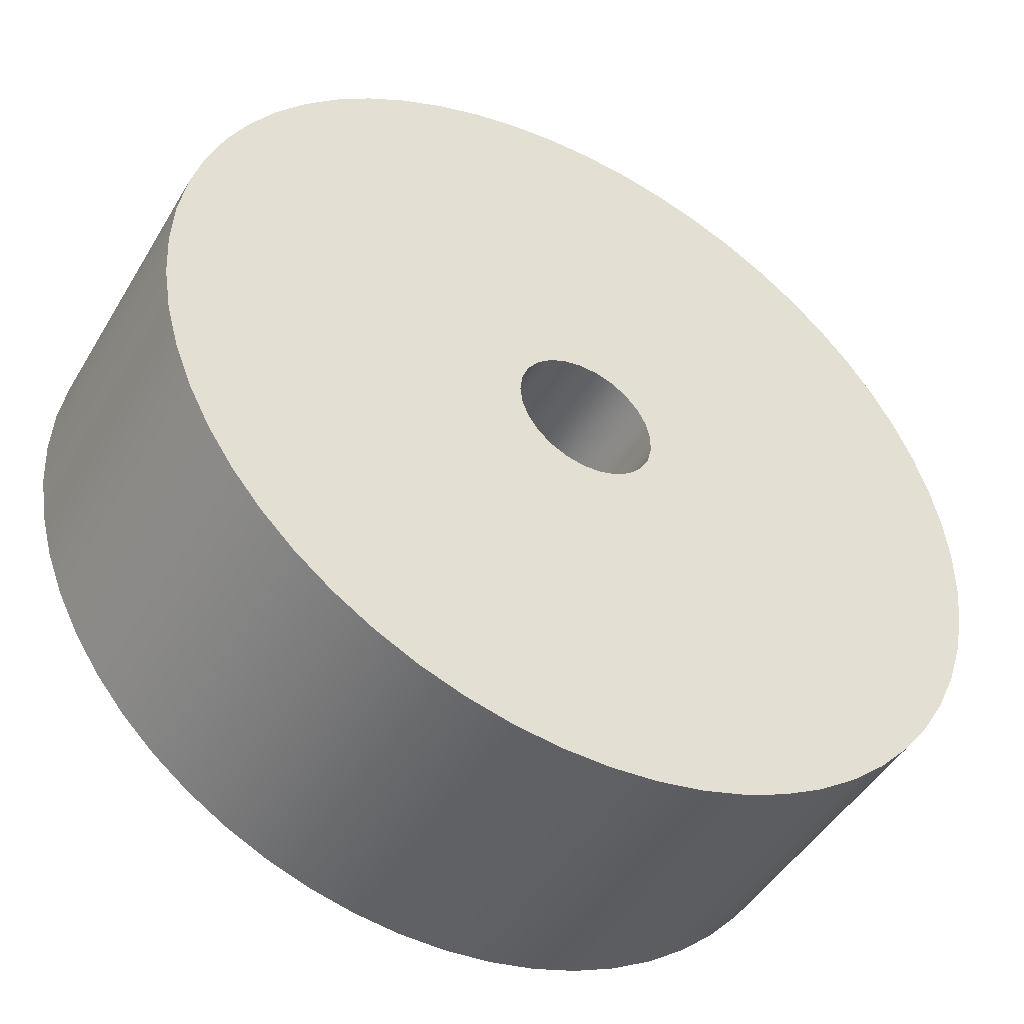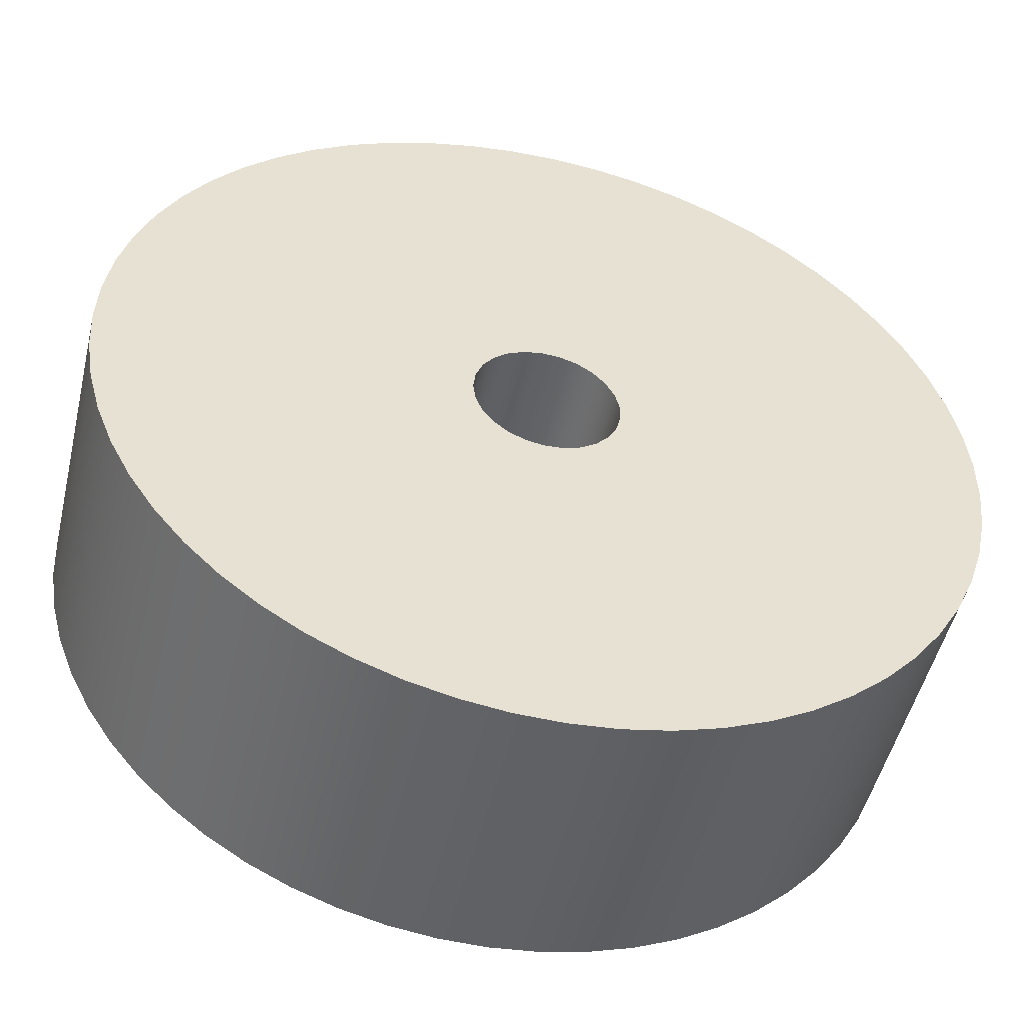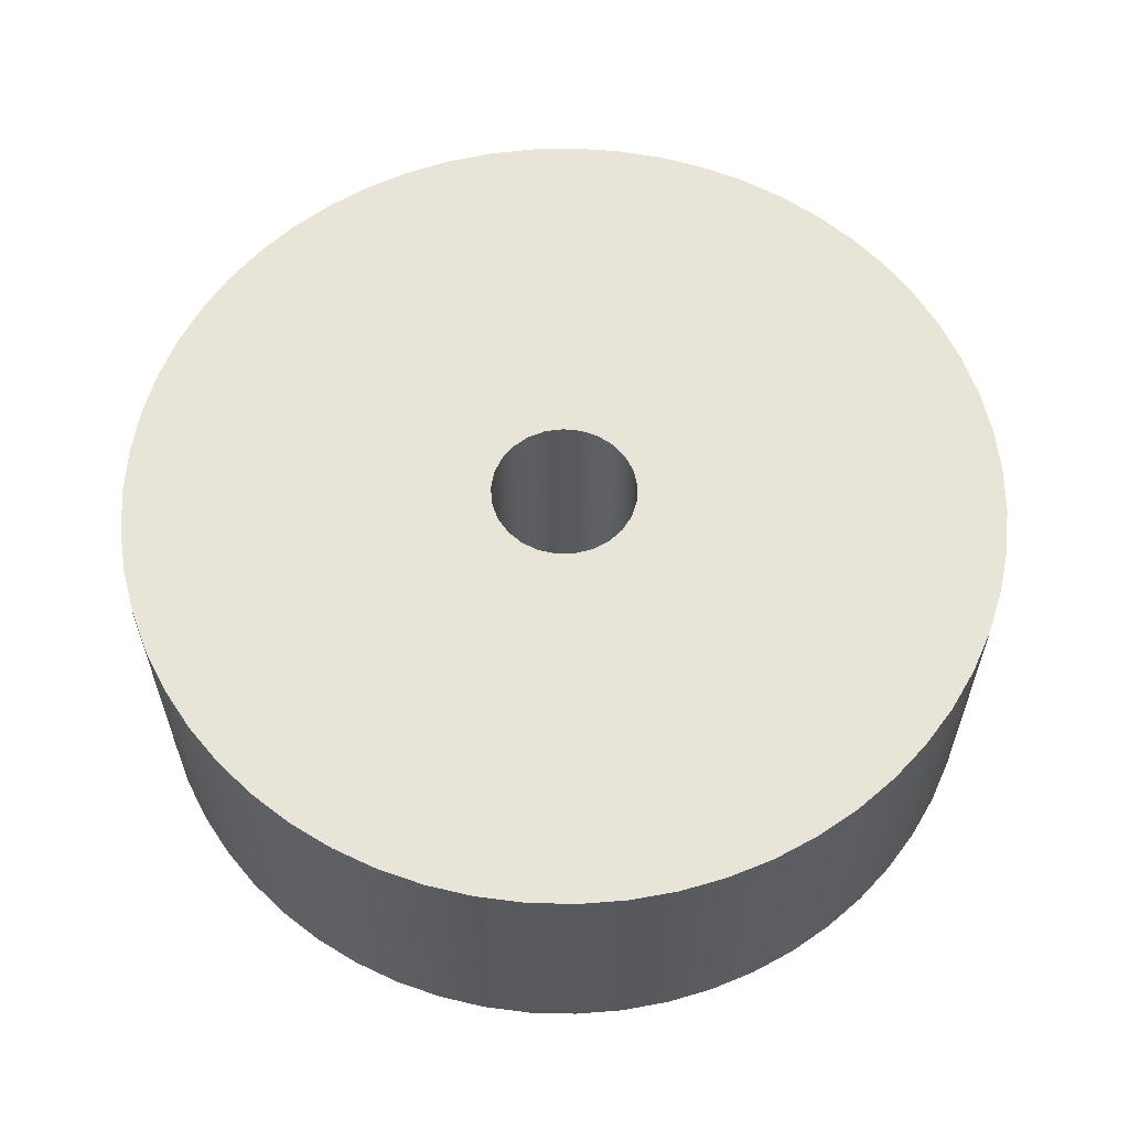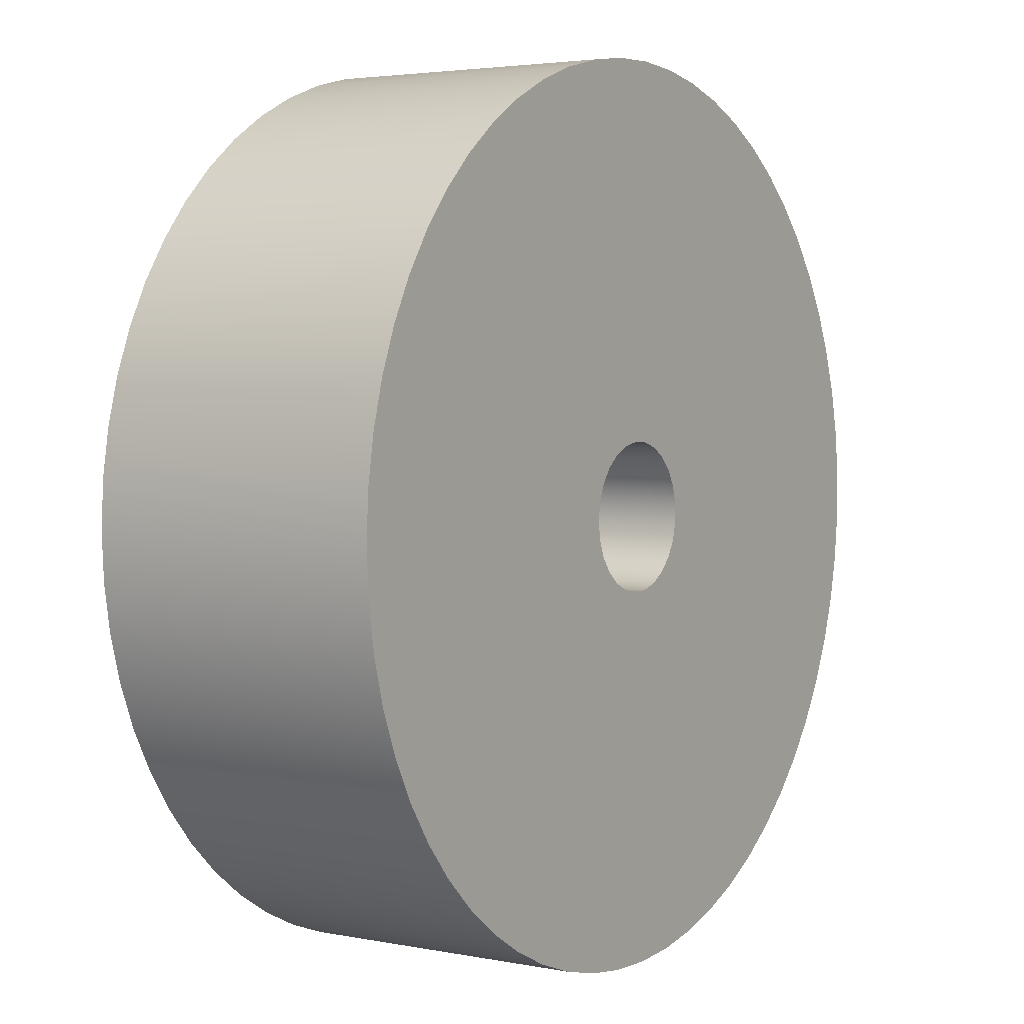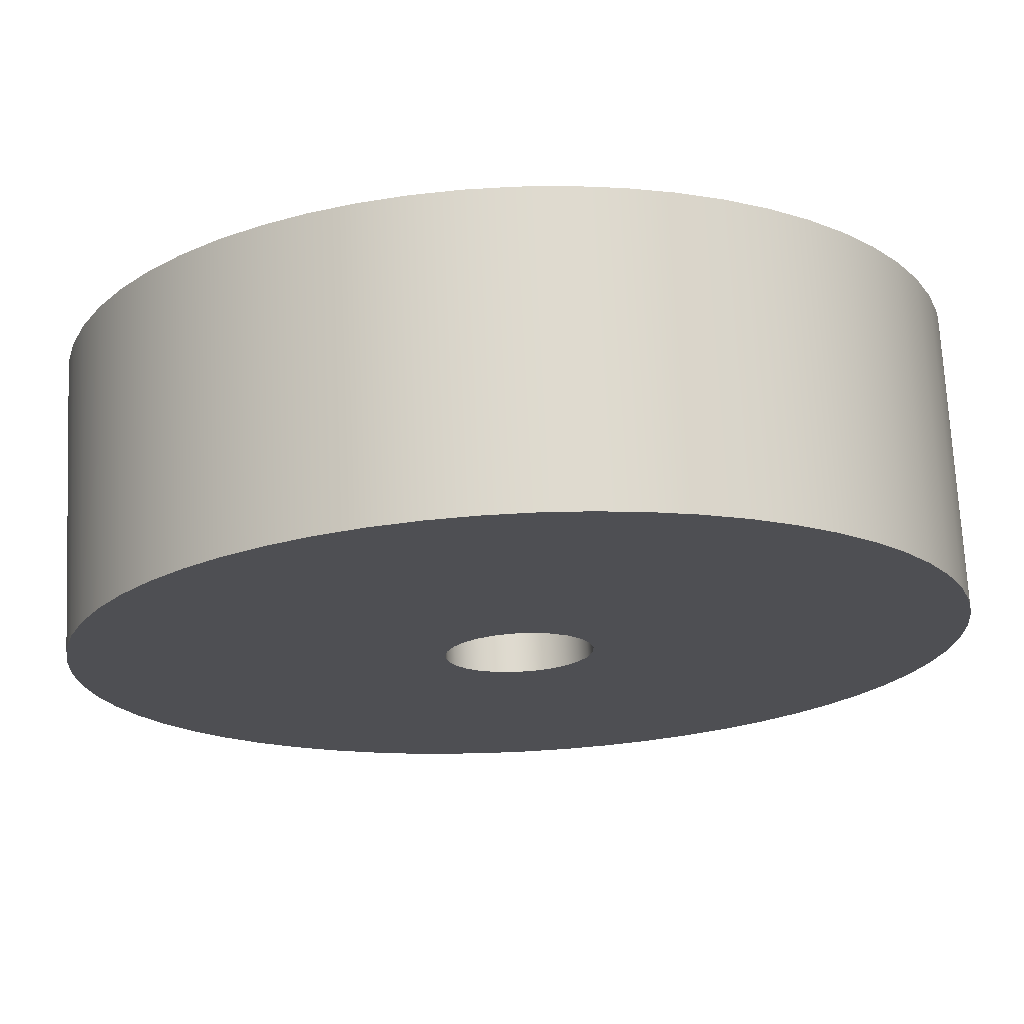
<metadata>
{"format":"obj","ext":"obj","renderer":"f3d","projection":"perspective","resolution":1024,"background":"white","views":[{"elev":-46.5,"azim":-29.3,"up":"+Z"},{"elev":-50.0,"azim":-13.3,"up":"+Z"},{"elev":59.8,"azim":146.4,"up":"+Y"},{"elev":3.5,"azim":-56.6,"up":"+Z"},{"elev":71.7,"azim":-2.8,"up":"+Z"}]}
</metadata>
<code>
v -0.1 0.4 1.225e-17
v -0.09686 0.4 0.02487
v -0.08763 0.4 0.04818
v -0.0729 0.4 0.06845
v -0.05358 0.4 0.08443
v -0.0309 0.4 0.09511
v -0.006279 0.4 0.0998
v 0.01874 0.4 0.09823
v 0.04258 0.4 0.09048
v 0.06374 0.4 0.07705
v 0.0809 0.4 0.05878
v 0.09298 0.4 0.03681
v 0.09921 0.4 0.01253
v 0.09921 0.4 -0.01253
v 0.09298 0.4 -0.03681
v 0.0809 0.4 -0.05878
v 0.06374 0.4 -0.07705
v 0.04258 0.4 -0.09048
v 0.01874 0.4 -0.09823
v -0.006279 0.4 -0.0998
v -0.0309 0.4 -0.09511
v -0.05358 0.4 -0.08443
v -0.0729 0.4 -0.06845
v -0.08763 0.4 -0.04818
v -0.09686 0.4 -0.02487
v -0.1 0 1.225e-17
v -0.09686 0 -0.02487
v -0.08763 0 -0.04818
v -0.0729 0 -0.06845
v -0.05358 0 -0.08443
v -0.0309 0 -0.09511
v -0.006279 0 -0.0998
v 0.01874 0 -0.09823
v 0.04258 0 -0.09048
v 0.06374 0 -0.07705
v 0.0809 0 -0.05878
v 0.09298 0 -0.03681
v 0.09921 0 -0.01253
v 0.09921 0 0.01253
v 0.09298 0 0.03681
v 0.0809 0 0.05878
v 0.06374 0 0.07705
v 0.04258 0 0.09048
v 0.01874 0 0.09823
v -0.006279 0 0.0998
v -0.0309 0 0.09511
v -0.05358 0 0.08443
v -0.0729 0 0.06845
v -0.08763 0 0.04818
v -0.09686 0 0.02487
v -0.1 0.4 1.225e-17
v -0.1 0 1.225e-17
v -0.6 0.4 7.348e-17
v -0.5966 0.4 -0.06378
v -0.5864 0.4 -0.1268
v -0.5696 0.4 -0.1884
v -0.5464 0.4 -0.2479
v -0.5169 0.4 -0.3046
v -0.4816 0.4 -0.3578
v -0.4409 0.4 -0.407
v -0.3951 0.4 -0.4515
v -0.3449 0.4 -0.491
v -0.2907 0.4 -0.5249
v -0.2333 0.4 -0.5528
v -0.1732 0.4 -0.5745
v -0.1112 0.4 -0.5896
v -0.04787 0.4 -0.5981
v 0.01597 0.4 -0.5998
v 0.07964 0.4 -0.5947
v 0.1424 0.4 -0.5829
v 0.2035 0.4 -0.5644
v 0.2624 0.4 -0.5396
v 0.3183 0.4 -0.5086
v 0.3705 0.4 -0.4719
v 0.4186 0.4 -0.4299
v 0.4619 0.4 -0.3829
v 0.5 0.4 -0.3317
v 0.5324 0.4 -0.2767
v 0.5588 0.4 -0.2185
v 0.5789 0.4 -0.1579
v 0.5924 0.4 -0.09544
v 0.5991 0.4 -0.03193
v 0.5991 0.4 0.03193
v 0.5924 0.4 0.09544
v 0.5789 0.4 0.1579
v 0.5588 0.4 0.2185
v 0.5324 0.4 0.2767
v 0.5 0.4 0.3317
v 0.4619 0.4 0.3829
v 0.4186 0.4 0.4299
v 0.3705 0.4 0.4719
v 0.3183 0.4 0.5086
v 0.2624 0.4 0.5396
v 0.2035 0.4 0.5644
v 0.1424 0.4 0.5829
v 0.07964 0.4 0.5947
v 0.01597 0.4 0.5998
v -0.04787 0.4 0.5981
v -0.1112 0.4 0.5896
v -0.1732 0.4 0.5745
v -0.2333 0.4 0.5528
v -0.2907 0.4 0.5249
v -0.3449 0.4 0.491
v -0.3951 0.4 0.4515
v -0.4409 0.4 0.407
v -0.4816 0.4 0.3578
v -0.5169 0.4 0.3046
v -0.5464 0.4 0.2479
v -0.5696 0.4 0.1884
v -0.5864 0.4 0.1268
v -0.5966 0.4 0.06378
v -0.6 0 7.348e-17
v -0.5966 0 0.06378
v -0.5864 0 0.1268
v -0.5696 0 0.1884
v -0.5464 0 0.2479
v -0.5169 0 0.3046
v -0.4816 0 0.3578
v -0.4409 0 0.407
v -0.3951 0 0.4515
v -0.3449 0 0.491
v -0.2907 0 0.5249
v -0.2333 0 0.5528
v -0.1732 0 0.5745
v -0.1112 0 0.5896
v -0.04787 0 0.5981
v 0.01597 0 0.5998
v 0.07964 0 0.5947
v 0.1424 0 0.5829
v 0.2035 0 0.5644
v 0.2624 0 0.5396
v 0.3183 0 0.5086
v 0.3705 0 0.4719
v 0.4186 0 0.4299
v 0.4619 0 0.3829
v 0.5 0 0.3317
v 0.5324 0 0.2767
v 0.5588 0 0.2185
v 0.5789 0 0.1579
v 0.5924 0 0.09544
v 0.5991 0 0.03193
v 0.5991 0 -0.03193
v 0.5924 0 -0.09544
v 0.5789 0 -0.1579
v 0.5588 0 -0.2185
v 0.5324 0 -0.2767
v 0.5 0 -0.3317
v 0.4619 0 -0.3829
v 0.4186 0 -0.4299
v 0.3705 0 -0.4719
v 0.3183 0 -0.5086
v 0.2624 0 -0.5396
v 0.2035 0 -0.5644
v 0.1424 0 -0.5829
v 0.07964 0 -0.5947
v 0.01597 0 -0.5998
v -0.04787 0 -0.5981
v -0.1112 0 -0.5896
v -0.1732 0 -0.5745
v -0.2333 0 -0.5528
v -0.2907 0 -0.5249
v -0.3449 0 -0.491
v -0.3951 0 -0.4515
v -0.4409 0 -0.407
v -0.4816 0 -0.3578
v -0.5169 0 -0.3046
v -0.5464 0 -0.2479
v -0.5696 0 -0.1884
v -0.5864 0 -0.1268
v -0.5966 0 -0.06378
v -0.6 0 7.348e-17
v -0.6 0.4 7.348e-17
v -0.1 0.4 1.225e-17
v -0.09686 0.4 -0.02487
v -0.08763 0.4 -0.04818
v -0.0729 0.4 -0.06845
v -0.05358 0.4 -0.08443
v -0.0309 0.4 -0.09511
v -0.006279 0.4 -0.0998
v 0.01874 0.4 -0.09823
v 0.04258 0.4 -0.09048
v 0.06374 0.4 -0.07705
v 0.0809 0.4 -0.05878
v 0.09298 0.4 -0.03681
v 0.09921 0.4 -0.01253
v 0.09921 0.4 0.01253
v 0.09298 0.4 0.03681
v 0.0809 0.4 0.05878
v 0.06374 0.4 0.07705
v 0.04258 0.4 0.09048
v 0.01874 0.4 0.09823
v -0.006279 0.4 0.0998
v -0.0309 0.4 0.09511
v -0.05358 0.4 0.08443
v -0.0729 0.4 0.06845
v -0.08763 0.4 0.04818
v -0.09686 0.4 0.02487
v -0.6 0.4 7.348e-17
v -0.5966 0.4 0.06378
v -0.5864 0.4 0.1268
v -0.5696 0.4 0.1884
v -0.5464 0.4 0.2479
v -0.5169 0.4 0.3046
v -0.4816 0.4 0.3578
v -0.4409 0.4 0.407
v -0.3951 0.4 0.4515
v -0.3449 0.4 0.491
v -0.2907 0.4 0.5249
v -0.2333 0.4 0.5528
v -0.1732 0.4 0.5745
v -0.1112 0.4 0.5896
v -0.04787 0.4 0.5981
v 0.01597 0.4 0.5998
v 0.07964 0.4 0.5947
v 0.1424 0.4 0.5829
v 0.2035 0.4 0.5644
v 0.2624 0.4 0.5396
v 0.3183 0.4 0.5086
v 0.3705 0.4 0.4719
v 0.4186 0.4 0.4299
v 0.4619 0.4 0.3829
v 0.5 0.4 0.3317
v 0.5324 0.4 0.2767
v 0.5588 0.4 0.2185
v 0.5789 0.4 0.1579
v 0.5924 0.4 0.09544
v 0.5991 0.4 0.03193
v 0.5991 0.4 -0.03193
v 0.5924 0.4 -0.09544
v 0.5789 0.4 -0.1579
v 0.5588 0.4 -0.2185
v 0.5324 0.4 -0.2767
v 0.5 0.4 -0.3317
v 0.4619 0.4 -0.3829
v 0.4186 0.4 -0.4299
v 0.3705 0.4 -0.4719
v 0.3183 0.4 -0.5086
v 0.2624 0.4 -0.5396
v 0.2035 0.4 -0.5644
v 0.1424 0.4 -0.5829
v 0.07964 0.4 -0.5947
v 0.01597 0.4 -0.5998
v -0.04787 0.4 -0.5981
v -0.1112 0.4 -0.5896
v -0.1732 0.4 -0.5745
v -0.2333 0.4 -0.5528
v -0.2907 0.4 -0.5249
v -0.3449 0.4 -0.491
v -0.3951 0.4 -0.4515
v -0.4409 0.4 -0.407
v -0.4816 0.4 -0.3578
v -0.5169 0.4 -0.3046
v -0.5464 0.4 -0.2479
v -0.5696 0.4 -0.1884
v -0.5864 0.4 -0.1268
v -0.5966 0.4 -0.06378
v -0.1 0 1.225e-17
v -0.09686 0 0.02487
v -0.08763 0 0.04818
v -0.0729 0 0.06845
v -0.05358 0 0.08443
v -0.0309 0 0.09511
v -0.006279 0 0.0998
v 0.01874 0 0.09823
v 0.04258 0 0.09048
v 0.06374 0 0.07705
v 0.0809 0 0.05878
v 0.09298 0 0.03681
v 0.09921 0 0.01253
v 0.09921 0 -0.01253
v 0.09298 0 -0.03681
v 0.0809 0 -0.05878
v 0.06374 0 -0.07705
v 0.04258 0 -0.09048
v 0.01874 0 -0.09823
v -0.006279 0 -0.0998
v -0.0309 0 -0.09511
v -0.05358 0 -0.08443
v -0.0729 0 -0.06845
v -0.08763 0 -0.04818
v -0.09686 0 -0.02487
v -0.6 0 7.348e-17
v -0.5966 0 -0.06378
v -0.5864 0 -0.1268
v -0.5696 0 -0.1884
v -0.5464 0 -0.2479
v -0.5169 0 -0.3046
v -0.4816 0 -0.3578
v -0.4409 0 -0.407
v -0.3951 0 -0.4515
v -0.3449 0 -0.491
v -0.2907 0 -0.5249
v -0.2333 0 -0.5528
v -0.1732 0 -0.5745
v -0.1112 0 -0.5896
v -0.04787 0 -0.5981
v 0.01597 0 -0.5998
v 0.07964 0 -0.5947
v 0.1424 0 -0.5829
v 0.2035 0 -0.5644
v 0.2624 0 -0.5396
v 0.3183 0 -0.5086
v 0.3705 0 -0.4719
v 0.4186 0 -0.4299
v 0.4619 0 -0.3829
v 0.5 0 -0.3317
v 0.5324 0 -0.2767
v 0.5588 0 -0.2185
v 0.5789 0 -0.1579
v 0.5924 0 -0.09544
v 0.5991 0 -0.03193
v 0.5991 0 0.03193
v 0.5924 0 0.09544
v 0.5789 0 0.1579
v 0.5588 0 0.2185
v 0.5324 0 0.2767
v 0.5 0 0.3317
v 0.4619 0 0.3829
v 0.4186 0 0.4299
v 0.3705 0 0.4719
v 0.3183 0 0.5086
v 0.2624 0 0.5396
v 0.2035 0 0.5644
v 0.1424 0 0.5829
v 0.07964 0 0.5947
v 0.01597 0 0.5998
v -0.04787 0 0.5981
v -0.1112 0 0.5896
v -0.1732 0 0.5745
v -0.2333 0 0.5528
v -0.2907 0 0.5249
v -0.3449 0 0.491
v -0.3951 0 0.4515
v -0.4409 0 0.407
v -0.4816 0 0.3578
v -0.5169 0 0.3046
v -0.5464 0 0.2479
v -0.5696 0 0.1884
v -0.5864 0 0.1268
v -0.5966 0 0.06378
g 847900c8-e29f-11ea-93fd-54bf646e7e1f
f 2 50 1
f 1 50 52
f 51 26 25
f 25 26 27
f 25 27 28
f 2 3 50
f 50 3 49
f 49 3 4
f 49 4 48
f 48 4 5
f 48 5 47
f 47 5 6
f 47 6 46
f 46 6 7
f 46 7 45
f 45 7 8
f 45 8 44
f 44 8 9
f 44 9 43
f 43 9 10
f 43 10 42
f 42 10 11
f 42 11 41
f 41 11 12
f 41 12 40
f 40 12 13
f 40 13 39
f 39 13 14
f 39 14 38
f 38 14 15
f 38 15 37
f 37 15 16
f 37 16 36
f 36 16 17
f 36 17 35
f 35 17 18
f 35 18 34
f 34 18 19
f 34 19 33
f 33 19 20
f 33 20 32
f 32 20 21
f 32 21 31
f 31 21 22
f 31 22 30
f 30 22 23
f 30 23 29
f 29 23 24
f 29 24 28
f 28 24 25
g 84807af4-e29f-11ea-a0d1-54bf646e7e1f
f 54 170 53
f 53 170 171
f 172 112 111
f 111 112 113
f 111 113 110
f 110 113 114
f 110 114 109
f 109 114 115
f 109 115 108
f 108 115 116
f 108 116 107
f 107 116 117
f 107 117 106
f 106 117 118
f 106 118 105
f 105 118 119
f 105 119 104
f 104 119 120
f 104 120 103
f 103 120 121
f 103 121 102
f 102 121 122
f 102 122 101
f 101 122 123
f 101 123 100
f 100 123 124
f 100 124 99
f 99 124 125
f 99 125 98
f 98 125 126
f 98 126 97
f 97 126 127
f 97 127 96
f 96 127 128
f 96 128 95
f 95 128 129
f 95 129 94
f 94 129 130
f 94 130 93
f 93 130 131
f 93 131 92
f 92 131 132
f 92 132 91
f 91 132 133
f 91 133 90
f 90 133 134
f 90 134 89
f 89 134 135
f 89 135 88
f 88 135 136
f 88 136 87
f 87 136 137
f 87 137 86
f 86 137 138
f 86 138 85
f 85 138 139
f 85 139 84
f 84 139 140
f 84 140 83
f 83 140 141
f 83 141 82
f 82 141 142
f 82 142 81
f 81 142 143
f 81 143 80
f 80 143 144
f 80 144 79
f 79 144 145
f 79 145 78
f 78 145 146
f 78 146 77
f 77 146 147
f 77 147 76
f 76 147 148
f 76 148 75
f 75 148 149
f 75 149 74
f 74 149 150
f 74 150 73
f 73 150 151
f 73 151 72
f 72 151 152
f 72 152 71
f 71 152 153
f 71 153 70
f 70 153 154
f 70 154 69
f 69 154 155
f 69 155 68
f 68 155 156
f 68 156 67
f 67 156 157
f 67 157 66
f 66 157 158
f 66 158 65
f 65 158 159
f 65 159 64
f 64 159 160
f 64 160 63
f 63 160 161
f 63 161 62
f 62 161 162
f 62 162 61
f 61 162 163
f 61 163 60
f 60 163 164
f 60 164 59
f 59 164 165
f 59 165 58
f 58 165 166
f 58 166 57
f 57 166 167
f 57 167 56
f 56 167 168
f 56 168 55
f 55 168 169
f 55 169 54
f 54 169 170
g 84881c34-e29f-11ea-82e0-54bf646e7e1f
f 174 256 173
f 173 256 198
f 173 198 199
f 175 253 174
f 174 253 254
f 174 254 255
f 176 251 175
f 175 251 252
f 175 252 253
f 177 249 176
f 176 249 250
f 176 250 251
f 178 246 177
f 177 246 247
f 177 247 248
f 179 244 178
f 178 244 245
f 178 245 246
f 180 242 179
f 179 242 243
f 179 243 244
f 181 239 180
f 180 239 240
f 180 240 241
f 182 237 181
f 181 237 238
f 181 238 239
f 183 235 182
f 182 235 236
f 182 236 237
f 184 232 183
f 183 232 233
f 183 233 234
f 185 230 184
f 184 230 231
f 184 231 232
f 186 227 185
f 185 227 228
f 185 228 229
f 187 225 186
f 186 225 226
f 186 226 227
f 188 223 187
f 187 223 224
f 187 224 225
f 189 220 188
f 188 220 221
f 188 221 222
f 190 218 189
f 189 218 219
f 189 219 220
f 191 216 190
f 190 216 217
f 190 217 218
f 192 213 191
f 191 213 214
f 191 214 215
f 193 211 192
f 192 211 212
f 192 212 213
f 194 209 193
f 193 209 210
f 193 210 211
f 195 206 194
f 194 206 207
f 194 207 208
f 196 204 195
f 195 204 205
f 195 205 206
f 197 202 196
f 196 202 203
f 196 203 204
f 173 199 197
f 197 199 200
f 197 200 201
f 201 202 197
f 208 209 194
f 215 216 191
f 222 223 188
f 229 230 185
f 234 235 183
f 241 242 180
f 248 249 177
f 255 256 174
g 848fbd74-e29f-11ea-be92-54bf646e7e1f
f 258 340 257
f 257 340 282
f 257 282 283
f 259 337 258
f 258 337 338
f 258 338 339
f 260 335 259
f 259 335 336
f 259 336 337
f 261 333 260
f 260 333 334
f 260 334 335
f 262 330 261
f 261 330 331
f 261 331 332
f 263 328 262
f 262 328 329
f 262 329 330
f 264 326 263
f 263 326 327
f 263 327 328
f 265 323 264
f 264 323 324
f 264 324 325
f 266 321 265
f 265 321 322
f 265 322 323
f 267 319 266
f 266 319 320
f 266 320 321
f 268 316 267
f 267 316 317
f 267 317 318
f 269 314 268
f 268 314 315
f 268 315 316
f 270 312 269
f 269 312 313
f 269 313 314
f 271 309 270
f 270 309 310
f 270 310 311
f 272 307 271
f 271 307 308
f 271 308 309
f 273 304 272
f 272 304 305
f 272 305 306
f 274 302 273
f 273 302 303
f 273 303 304
f 275 300 274
f 274 300 301
f 274 301 302
f 276 297 275
f 275 297 298
f 275 298 299
f 277 295 276
f 276 295 296
f 276 296 297
f 278 293 277
f 277 293 294
f 277 294 295
f 279 290 278
f 278 290 291
f 278 291 292
f 280 288 279
f 279 288 289
f 279 289 290
f 281 286 280
f 280 286 287
f 280 287 288
f 257 283 281
f 281 283 284
f 281 284 285
f 285 286 281
f 292 293 278
f 299 300 275
f 306 307 272
f 311 312 270
f 318 319 267
f 325 326 264
f 332 333 261
f 339 340 258

</code>
